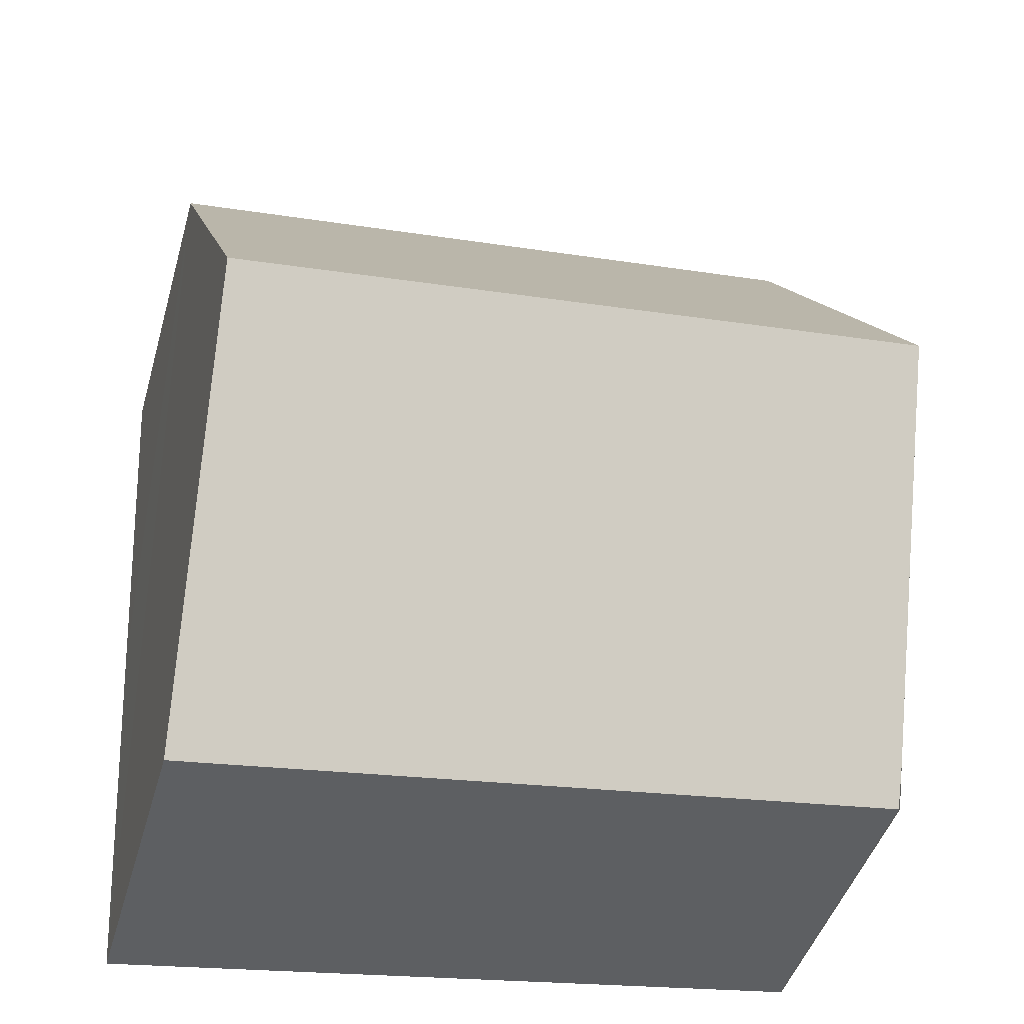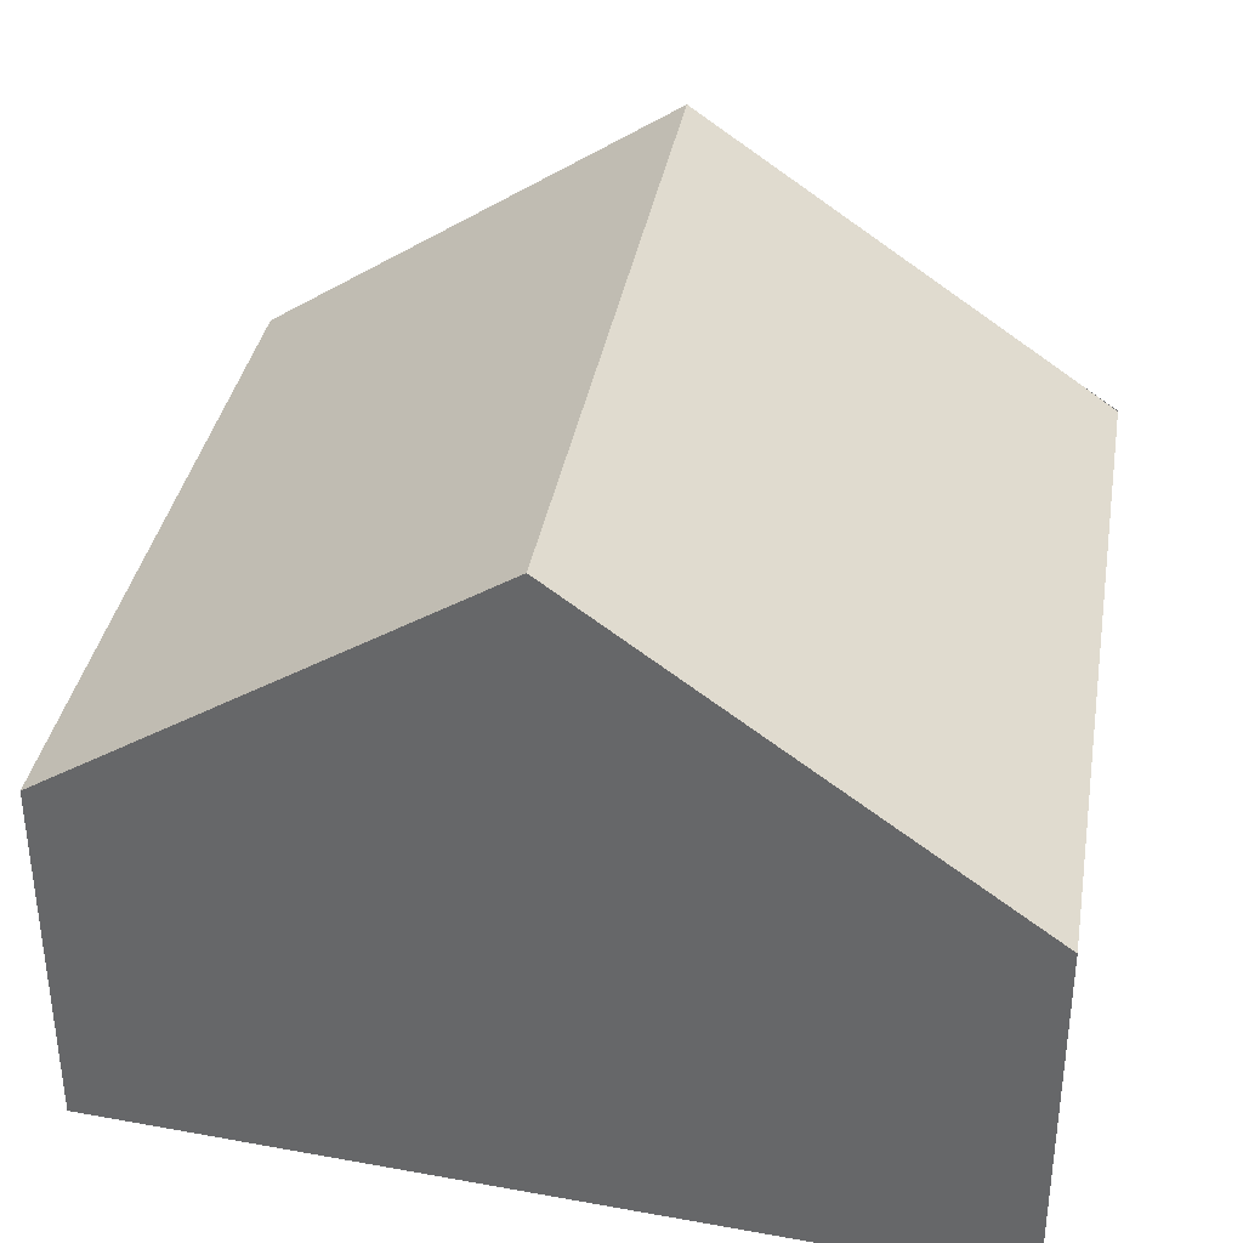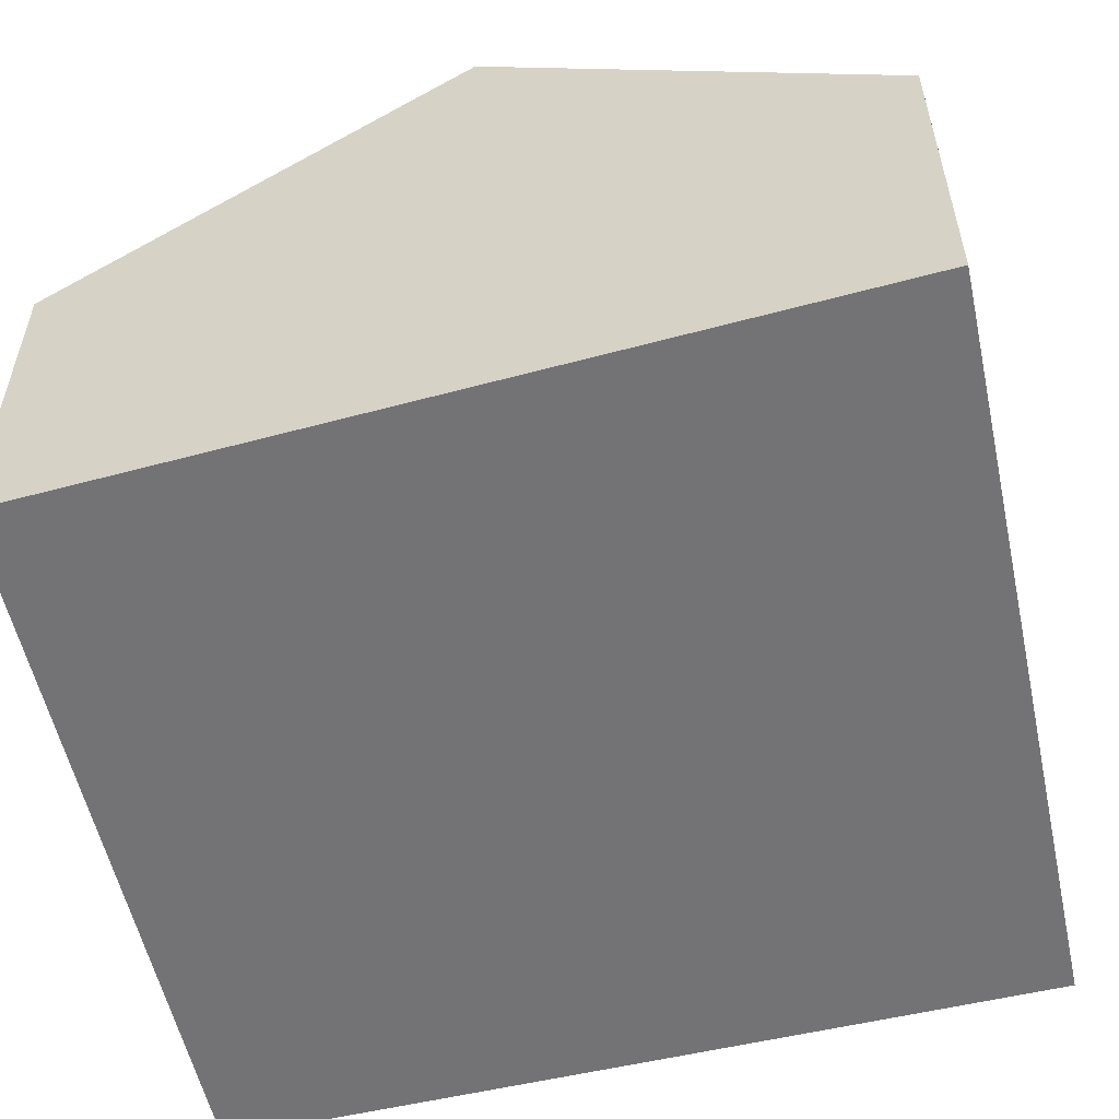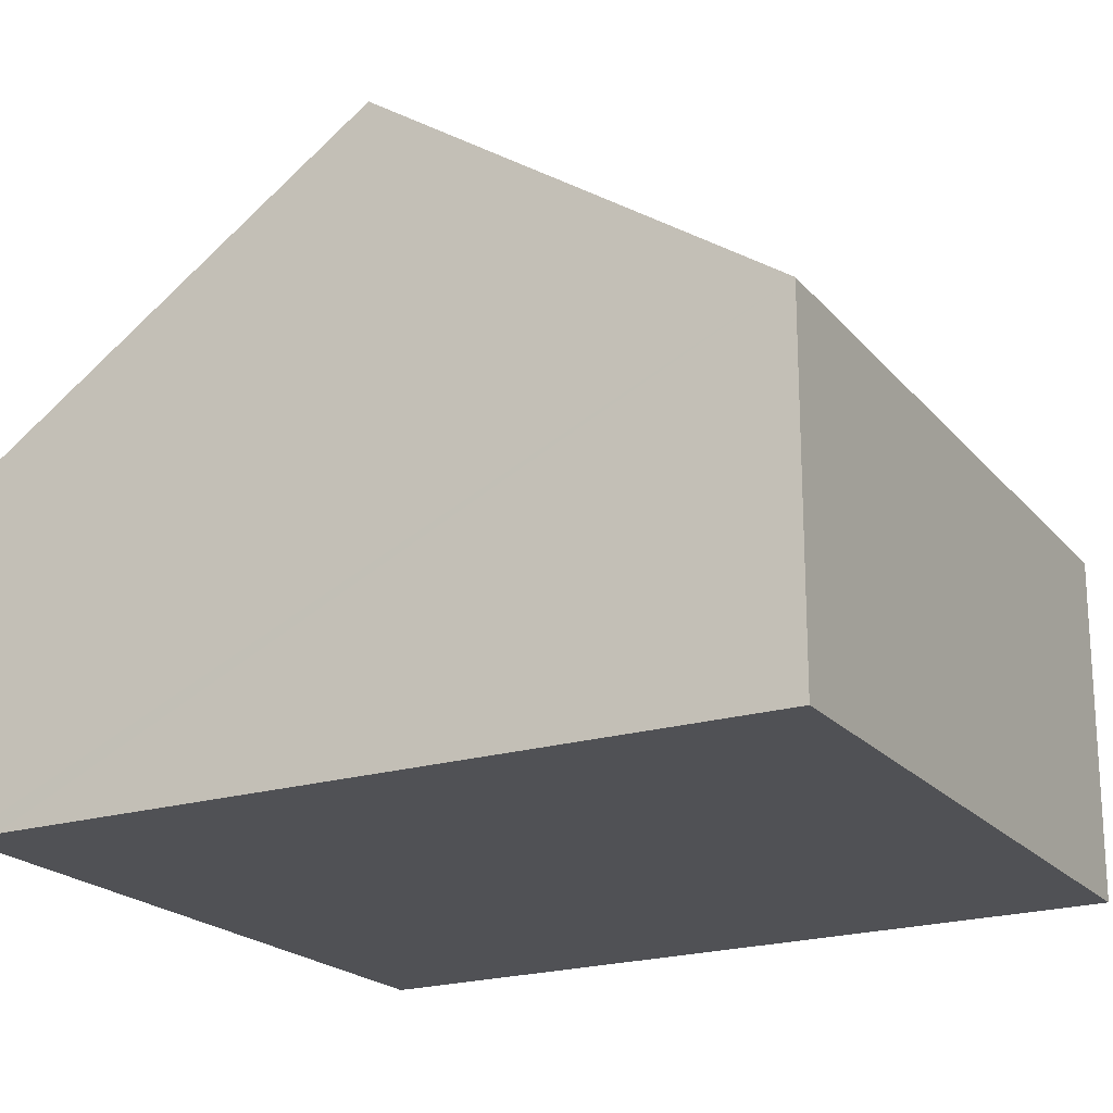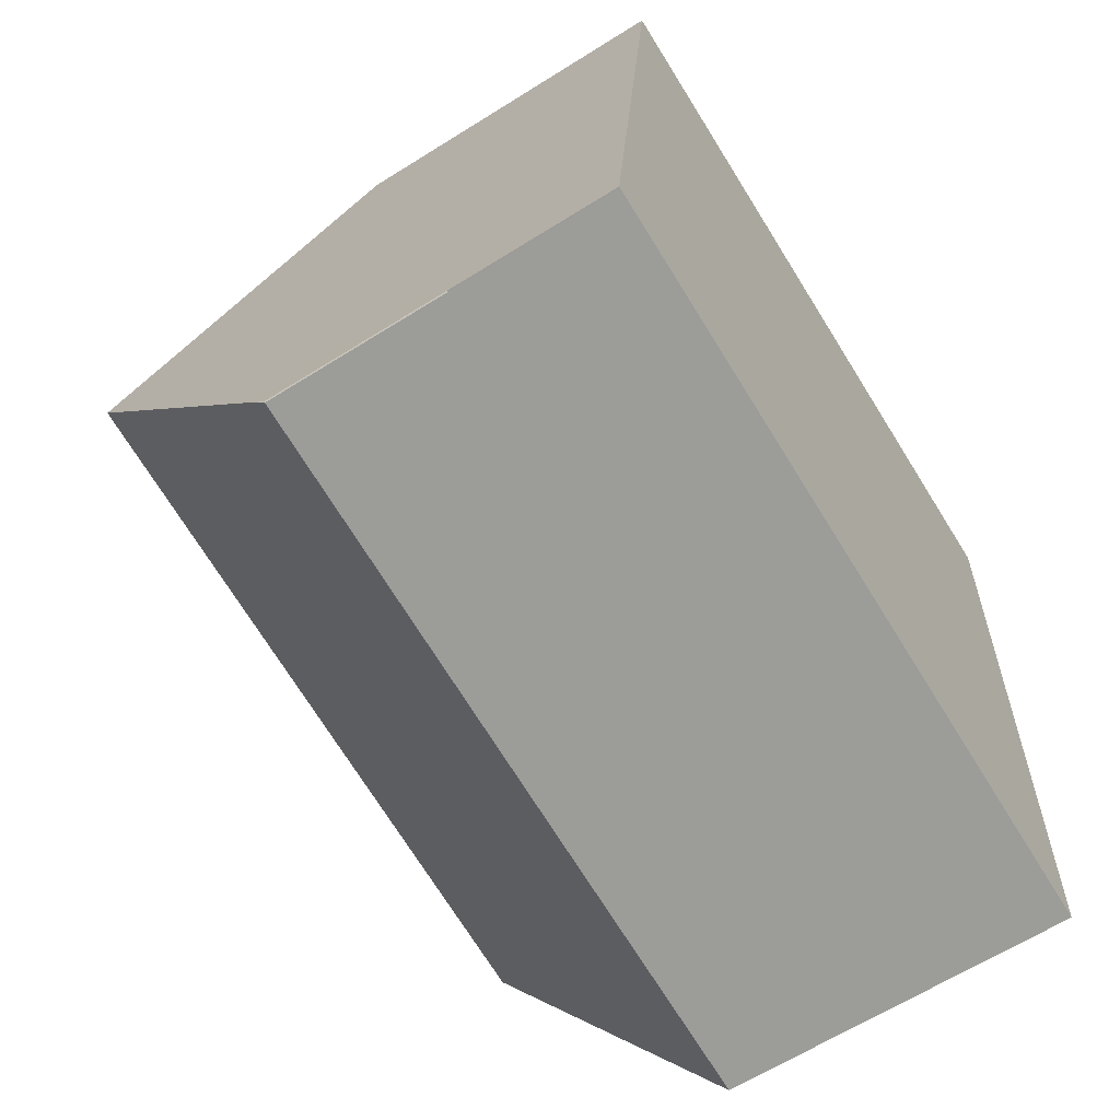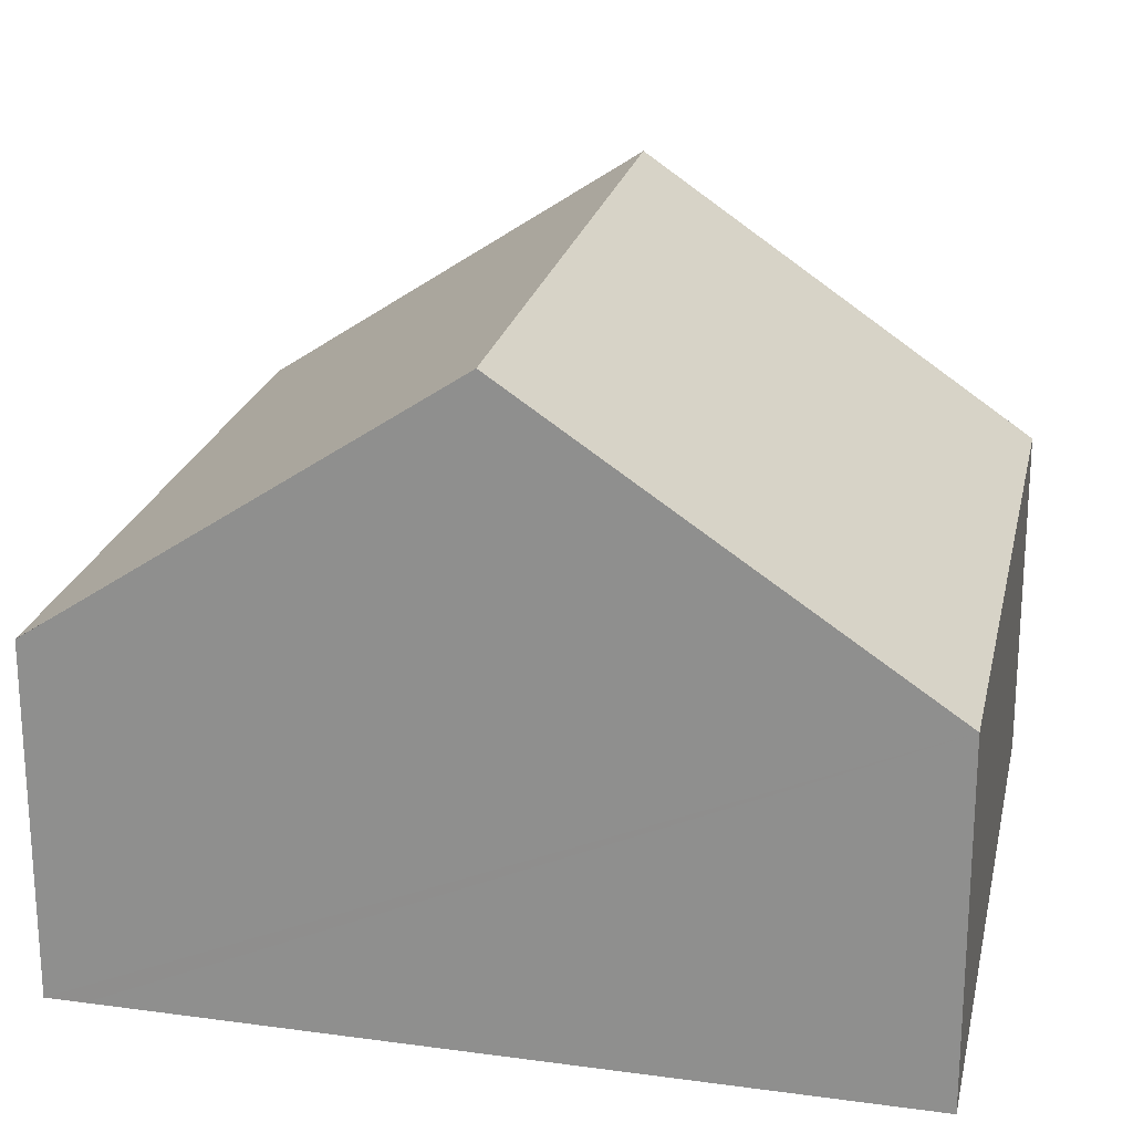
<metadata>
{"format":"obj","ext":"obj","renderer":"f3d","projection":"perspective","resolution":1024,"background":"white","views":[{"elev":-44.5,"azim":164.3,"up":"+Z"},{"elev":35.8,"azim":107.1,"up":"+Y"},{"elev":-56.0,"azim":109.5,"up":"+Y"},{"elev":-20.2,"azim":-55.0,"up":"+Y"},{"elev":-64.3,"azim":-57.7,"up":"+Z"},{"elev":21.8,"azim":-71.0,"up":"+Y"}]}
</metadata>
<code>
v  0.379 5.914 3.879
v  7.657 3.306 6.891
v  7.404 5.914 2.965
v  1.713 3.338 7.616
v  0.756 3.343 7.733
v  0.012 3.327 -0.002
v  7.152 3.327 -0.93
v  0.037 3.576 0.374
v  7.152 5.695e-17 -0.93
v  0.012 1.225e-19 -0.002
v  0 0 0
v  0 3.327 2.037e-16
v  0.037 -2.29e-17 0.374
v  0.379 -2.375e-16 3.879
v  0.756 -4.735e-16 7.733
v  7.657 -4.22e-16 6.891
v  1.713 -4.663e-16 7.616
v  7.404 -1.816e-16 2.965
g defaultobject
f 1 2 3
f 2 1 4
f 4 1 5
f 6 3 7
f 3 6 1
f 1 6 8
f 9 6 7
f 6 9 10
f 11 8 12
f 8 11 1
f 1 11 5
f 5 11 13
f 5 13 14
f 5 14 15
f 15 4 5
f 4 15 2
f 2 15 16
f 16 15 17
f 3 9 7
f 9 3 2
f 9 2 18
f 18 2 16
f 14 17 15
f 17 14 16
f 16 14 18
f 18 14 13
f 18 13 9
f 9 13 11
f 9 11 10

</code>
